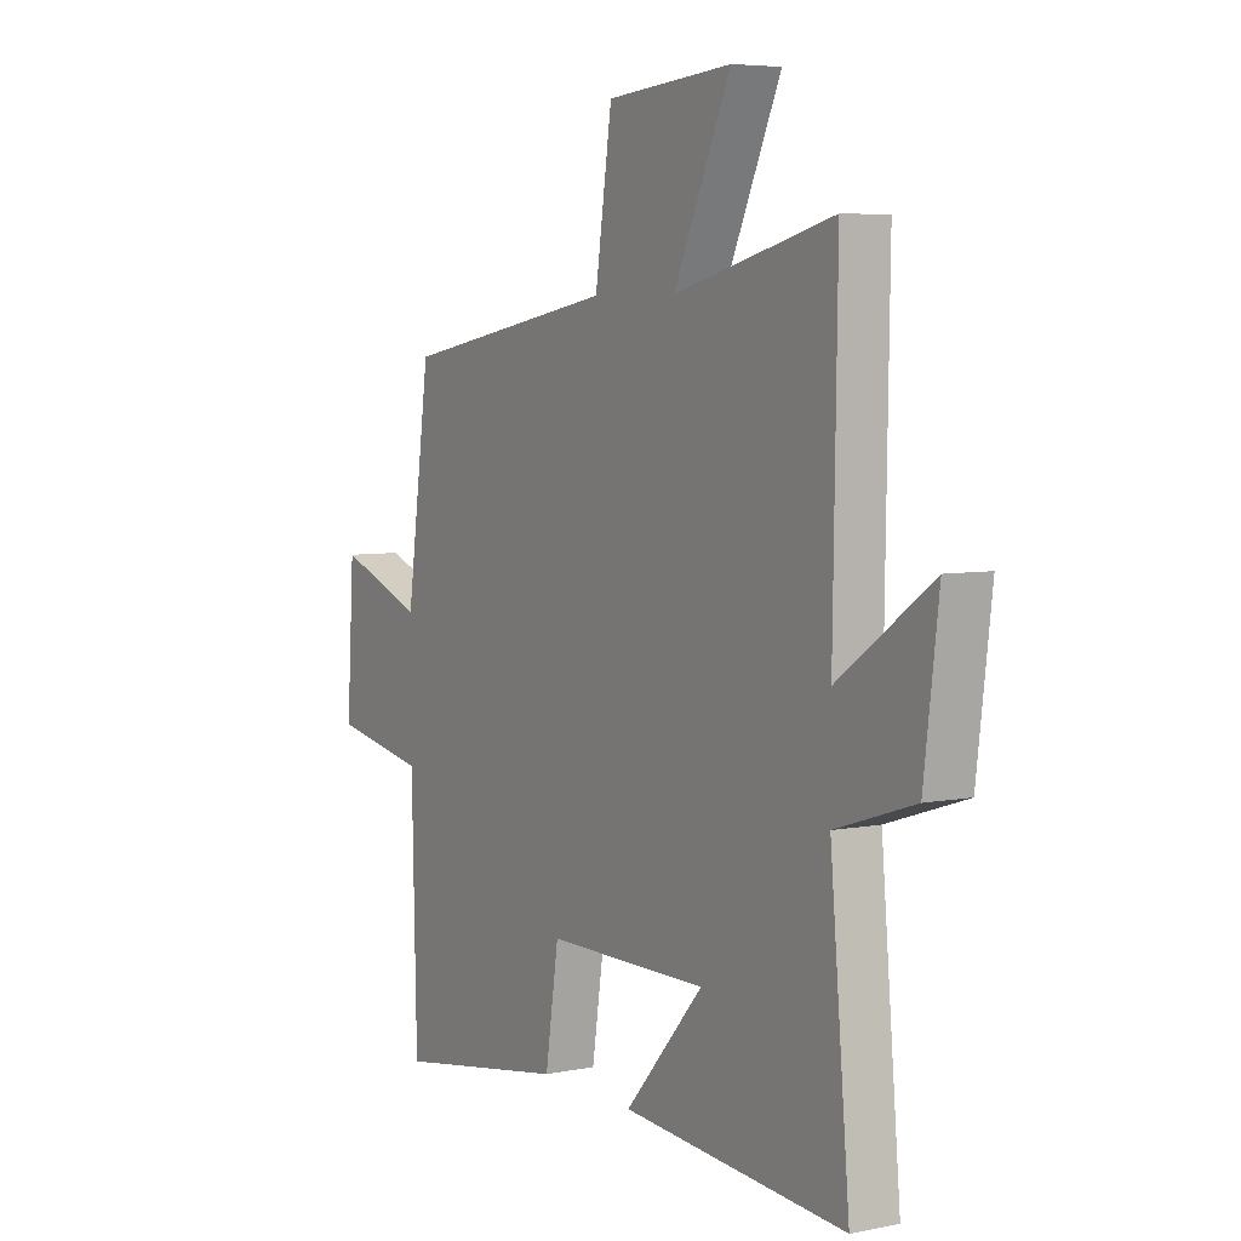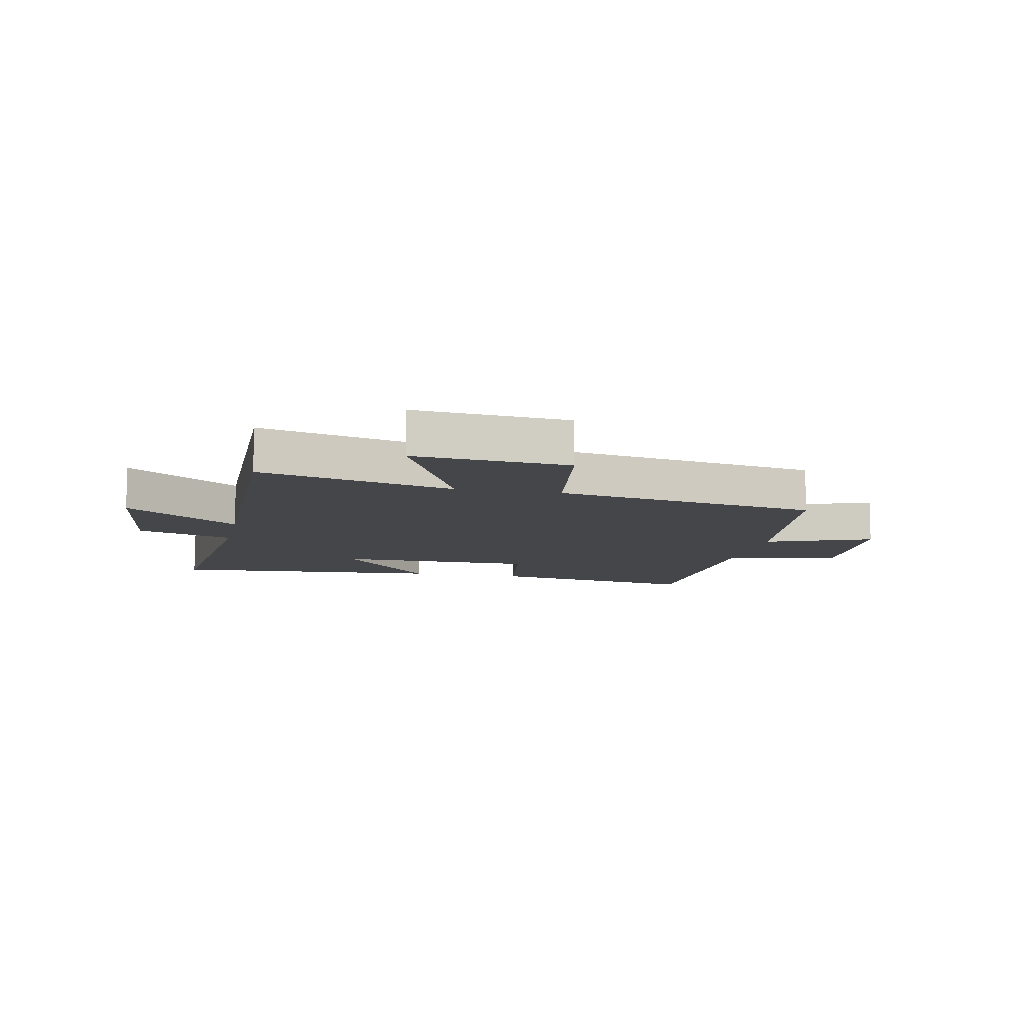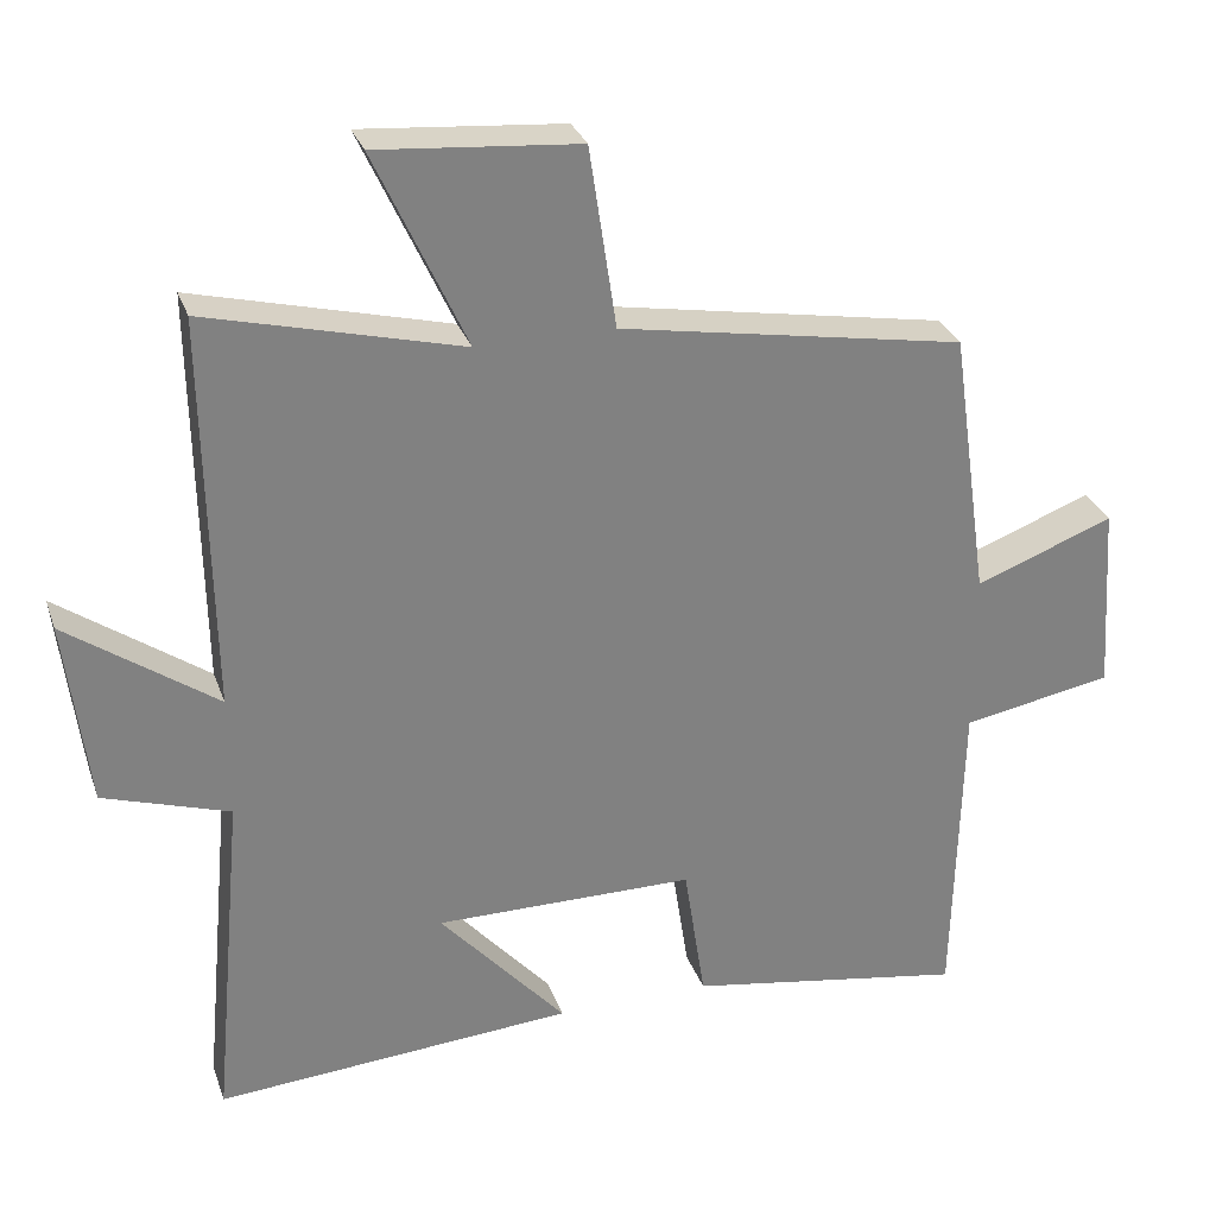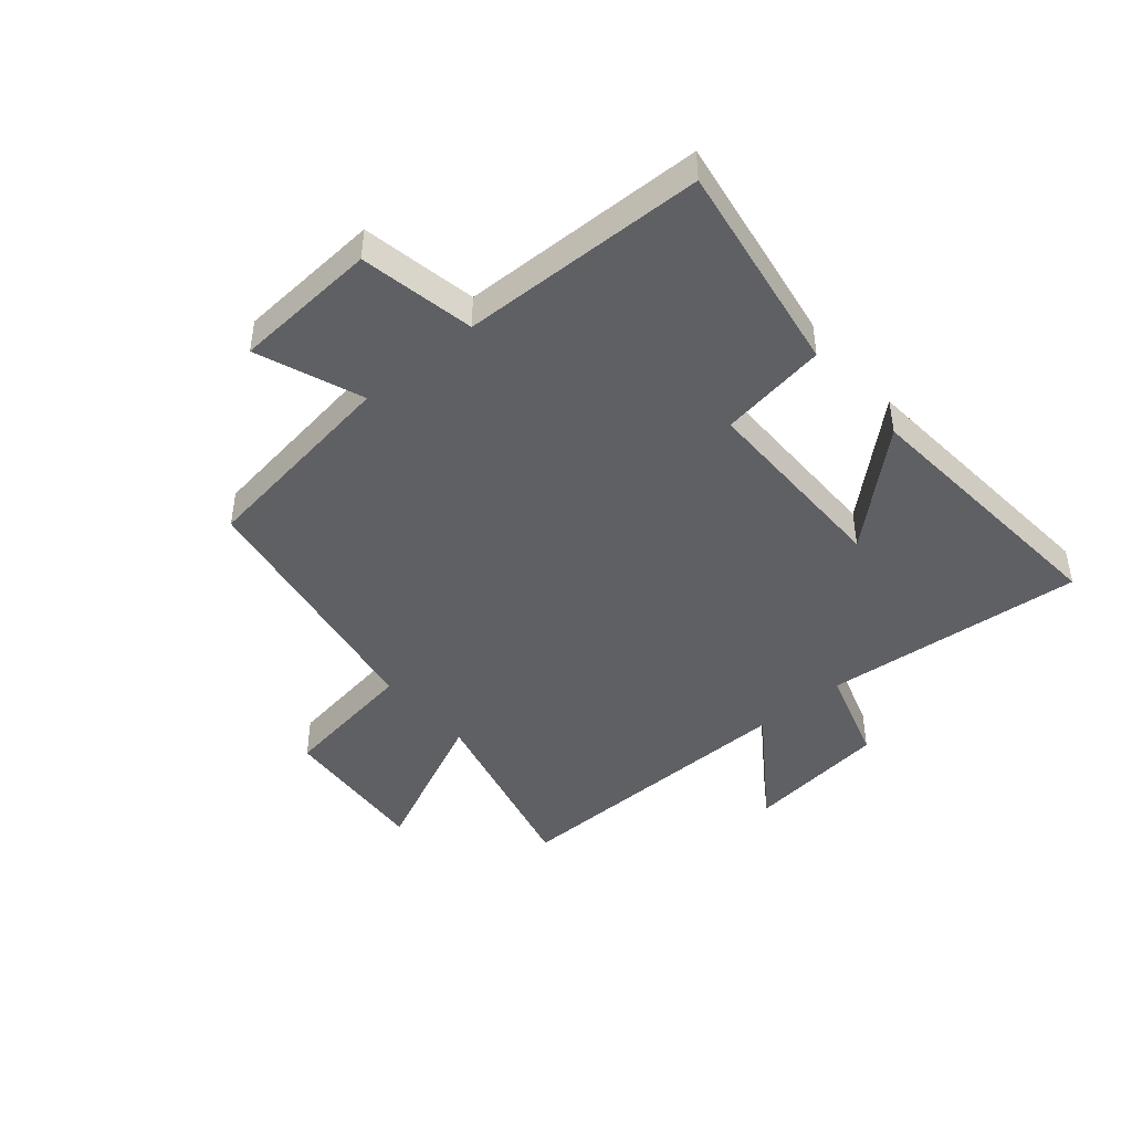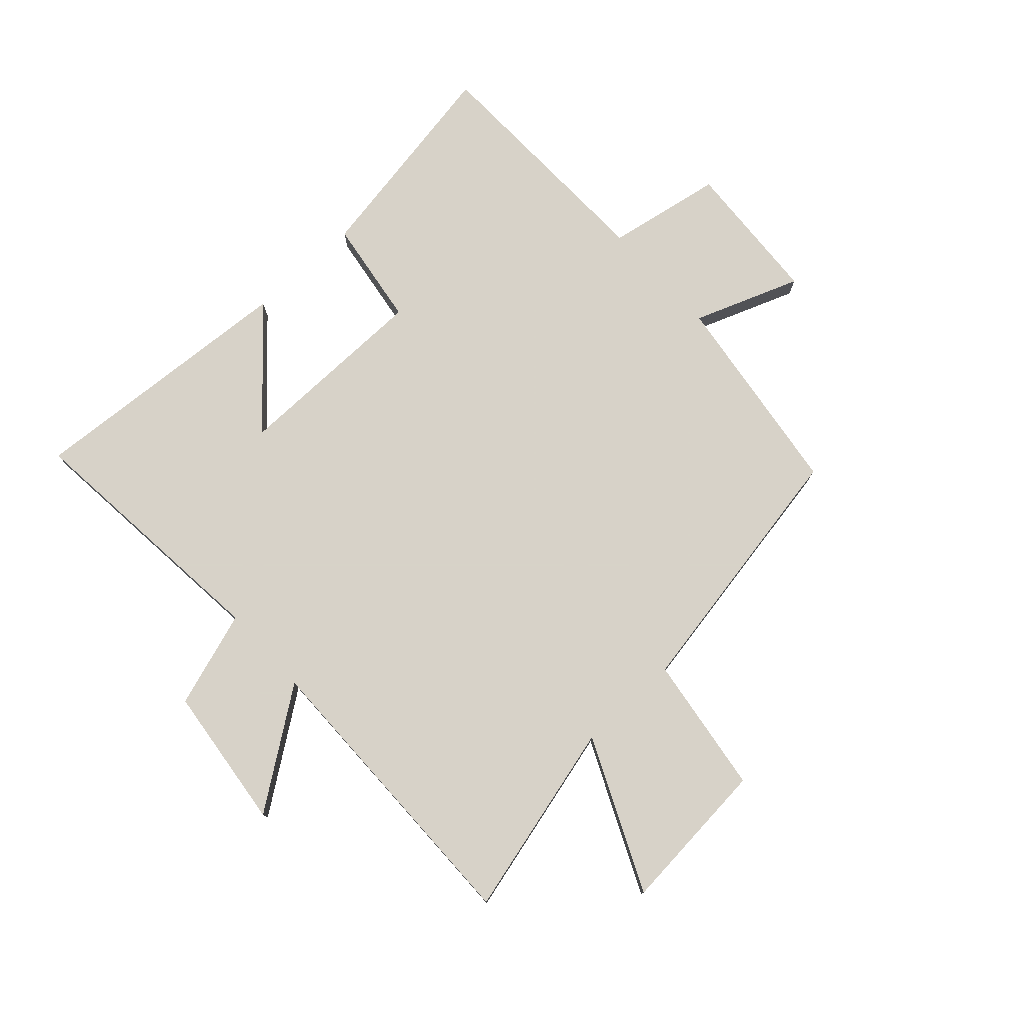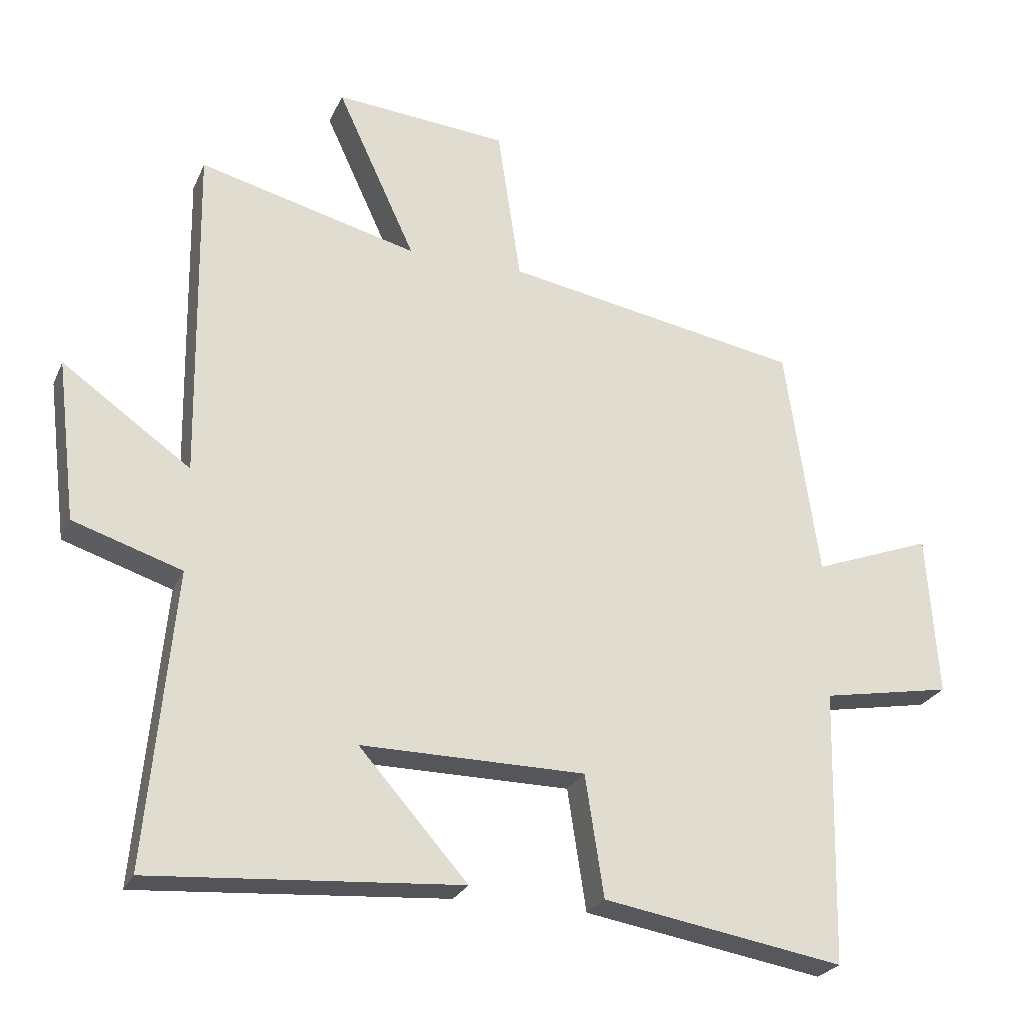
<metadata>
{"format":"obj","ext":"obj","renderer":"f3d","projection":"perspective","resolution":1024,"background":"white","views":[{"elev":5.7,"azim":-121.4,"up":"+Z"},{"elev":-9.6,"azim":-11.7,"up":"+Y"},{"elev":29.5,"azim":-17.5,"up":"+Z"},{"elev":-44.5,"azim":130.5,"up":"+Y"},{"elev":77.3,"azim":-42.7,"up":"+Y"},{"elev":-25.4,"azim":-19.8,"up":"+Z"}]}
</metadata>
<code>
v 0.49 0.07 -0.561
v 0.127 0.07 -0.5
v 0.099 0.07 -0.317
v -0.239 0.07 -0.315
v -0.075 0.07 -0.5
v -0.541 0.07 -0.534
v -0.5 0.07 -0.089
v -0.664 0.07 -0.036
v -0.694 0.07 0.208
v -0.5 0.07 0.071
v -0.508 0.07 0.584
v -0.177 0.07 0.5
v -0.296 0.07 0.758
v -0.034 0.07 0.736
v 0.001 0.07 0.5
v 0.45 0.07 0.421
v 0.5 0.07 0.069
v 0.68 0.07 0.137
v 0.696 0.07 -0.109
v 0.5 0.07 -0.145
v 0.49 0 -0.561
v 0.127 0 -0.5
v 0.099 0 -0.317
v -0.239 0 -0.315
v -0.075 0 -0.5
v -0.541 0 -0.534
v -0.5 0 -0.089
v -0.664 0 -0.036
v -0.694 0 0.208
v -0.5 0 0.071
v -0.508 0 0.584
v -0.177 0 0.5
v -0.296 0 0.758
v -0.034 0 0.736
v 0.001 0 0.5
v 0.45 0 0.421
v 0.5 0 0.069
v 0.68 0 0.137
v 0.696 0 -0.109
v 0.5 0 -0.145
f 17 18 19 20
f 15 16 17 20
f 15 20 1 2
f 12 13 14 15
f 10 11 12
f 10 12 15
f 7 8 9 10
f 7 10 15
f 4 5 6 7
f 3 4 7 15
f 2 3 15
f 40 39 38 37
f 40 37 36 35
f 22 21 40 35
f 35 34 33 32
f 32 31 30
f 35 32 30
f 30 29 28 27
f 35 30 27
f 27 26 25 24
f 35 27 24 23
f 35 23 22
f 1 21 22 2
f 2 22 23 3
f 3 23 24 4
f 4 24 25 5
f 5 25 26 6
f 6 26 27 7
f 7 27 28 8
f 8 28 29 9
f 9 29 30 10
f 10 30 31 11
f 11 31 32 12
f 12 32 33 13
f 13 33 34 14
f 14 34 35 15
f 15 35 36 16
f 16 36 37 17
f 17 37 38 18
f 18 38 39 19
f 19 39 40 20
f 20 40 21 1

</code>
